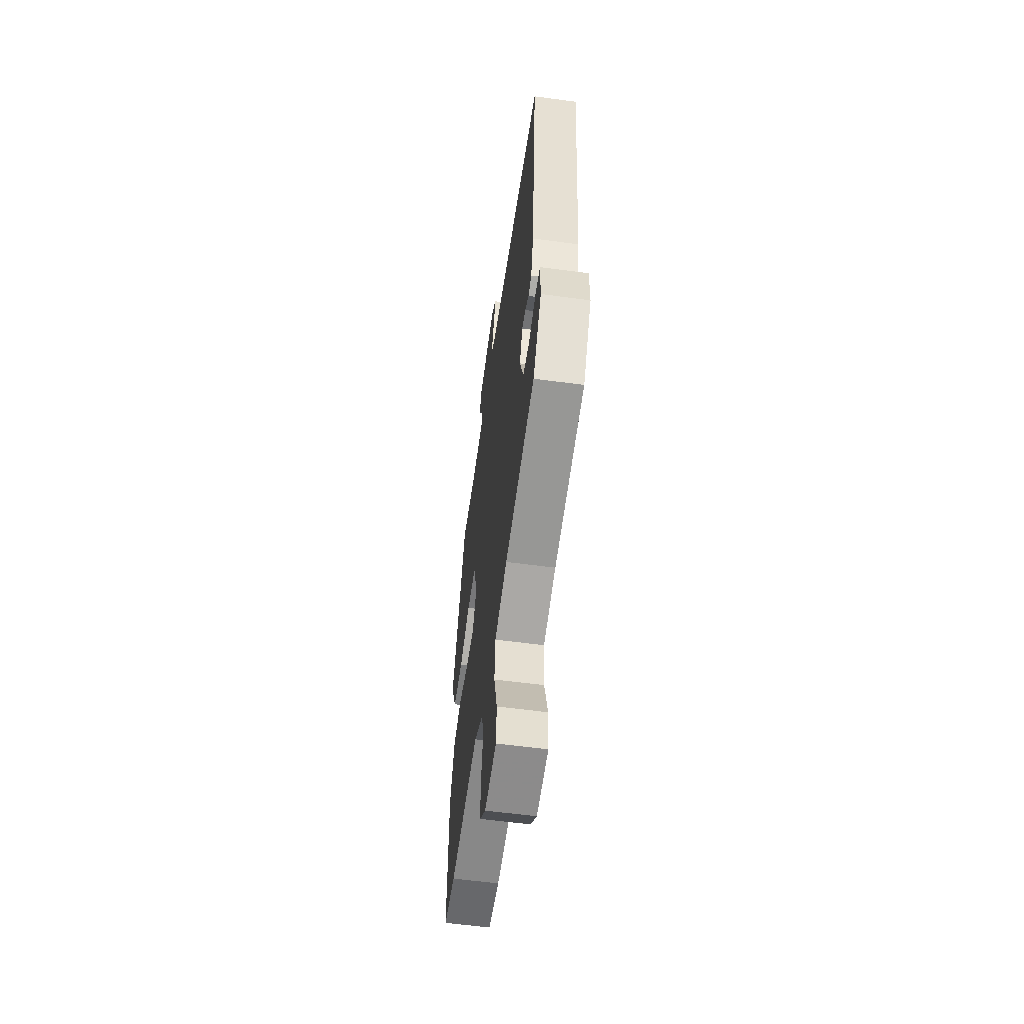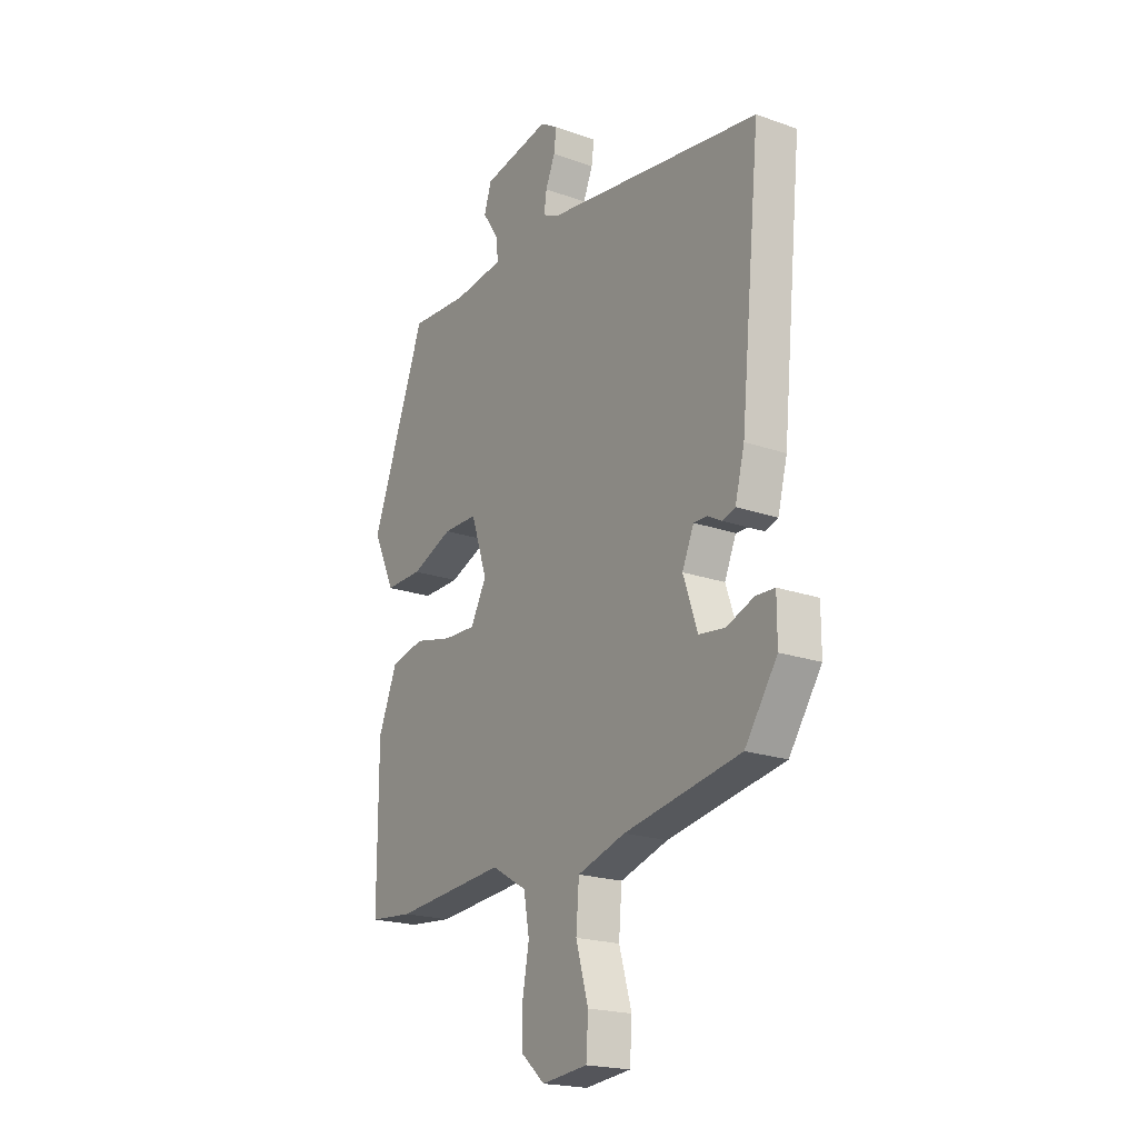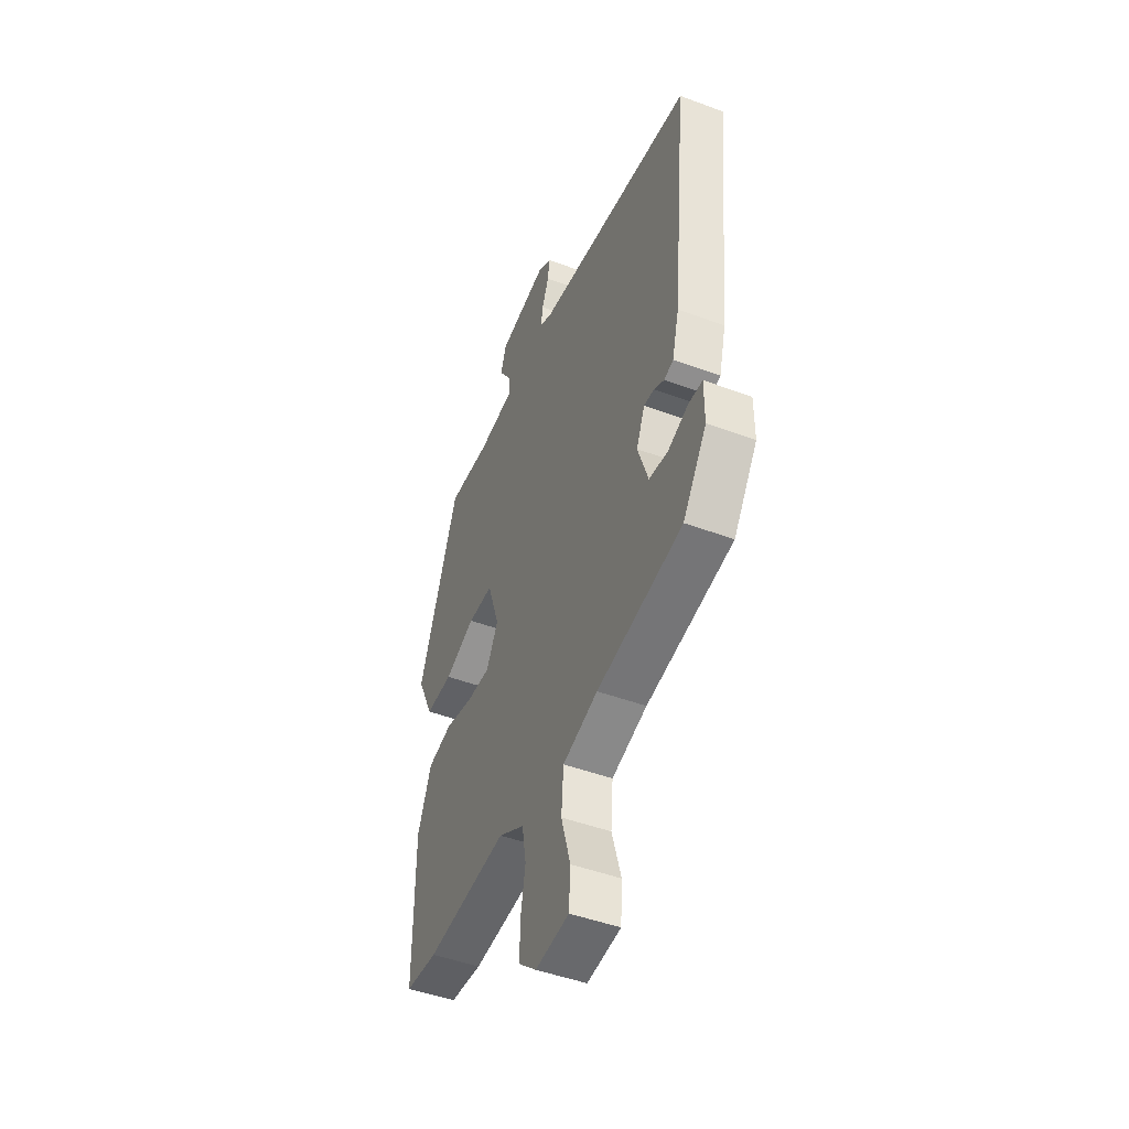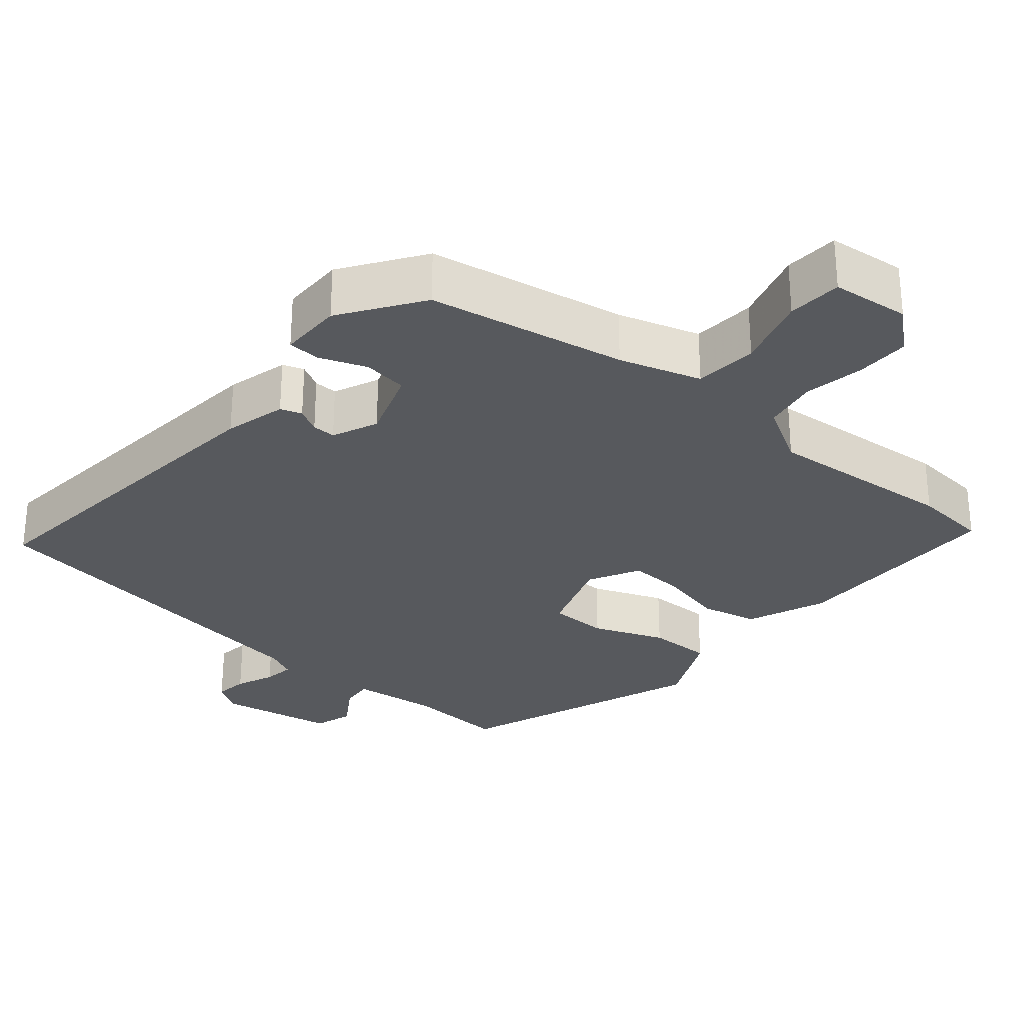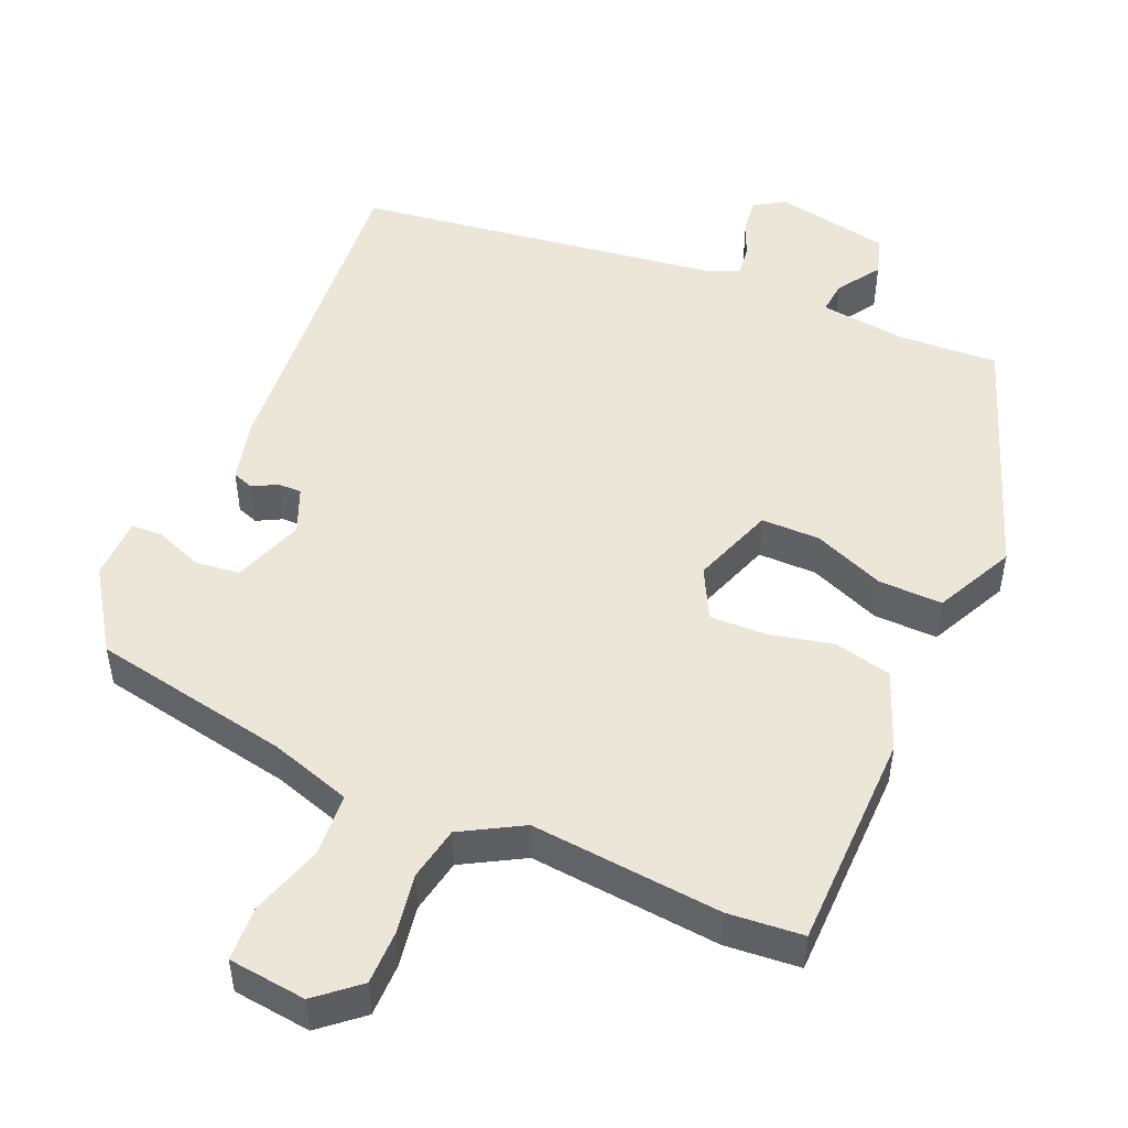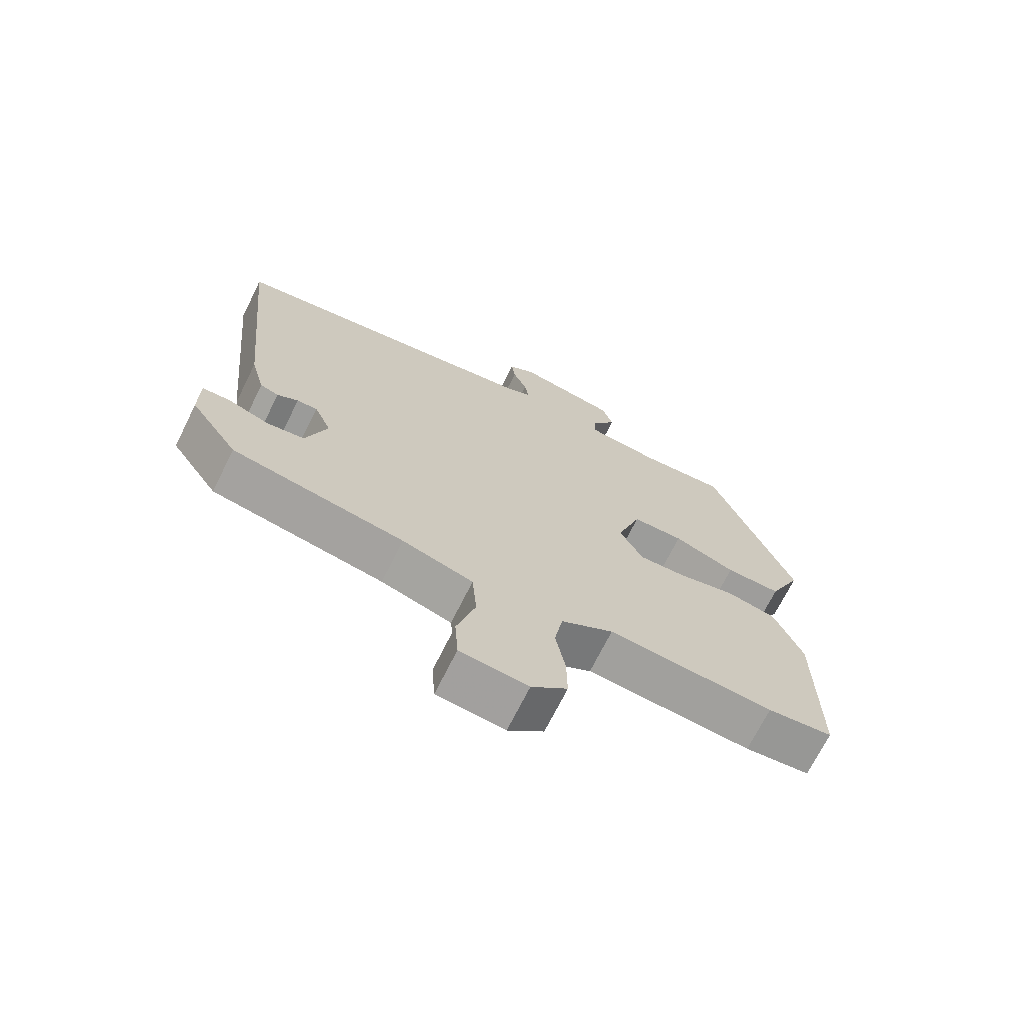
<metadata>
{"format":"obj","ext":"obj","renderer":"f3d","projection":"perspective","resolution":1024,"background":"white","views":[{"elev":-58.0,"azim":82.0,"up":"+Z"},{"elev":-20.4,"azim":57.3,"up":"+Z"},{"elev":-47.0,"azim":67.1,"up":"+Z"},{"elev":-29.3,"azim":140.0,"up":"+Y"},{"elev":49.5,"azim":-155.9,"up":"+Y"},{"elev":-70.2,"azim":153.6,"up":"+Z"}]}
</metadata>
<code>
v -0.405 0.07 -0.509
v -0.507 0.07 -0.499
v -0.507 0.07 -0.2
v -0.463 0.07 -0.092
v -0.385 0.07 -0.075
v -0.296 0.07 -0.096
v -0.221 0.07 -0.099
v -0.184 0.07 -0.03
v -0.222 0.07 0.083
v -0.302 0.07 0.084
v -0.399 0.07 0.046
v -0.486 0.07 0.045
v -0.537 0.07 0.154
v -0.41 0.07 0.492
v -0.274 0.07 0.483
v -0.157 0.07 0.496
v -0.161 0.07 0.541
v -0.199 0.07 0.6
v -0.182 0.07 0.653
v -0.025 0.07 0.681
v 0.016 0.07 0.655
v 0.01 0.07 0.61
v -0.012 0.07 0.558
v -0.018 0.07 0.516
v 0.022 0.07 0.497
v 0.523 0.07 0.421
v 0.476 0.07 -0.046
v 0.454 0.07 -0.13
v 0.425 0.07 -0.14
v 0.392 0.07 -0.122
v 0.36 0.07 -0.121
v 0.333 0.07 -0.183
v 0.366 0.07 -0.28
v 0.426 0.07 -0.288
v 0.49 0.07 -0.264
v 0.534 0.07 -0.266
v 0.534 0.07 -0.352
v 0.459 0.07 -0.461
v 0.189 0.07 -0.509
v 0.078 0.07 -0.543
v 0.071 0.07 -0.629
v 0.1 0.07 -0.729
v 0.095 0.07 -0.803
v -0.011 0.07 -0.814
v -0.067 0.07 -0.765
v -0.066 0.07 -0.692
v -0.051 0.07 -0.61
v -0.064 0.07 -0.536
v -0.146 0.07 -0.488
v -0.405 0 -0.509
v -0.507 0 -0.499
v -0.507 0 -0.2
v -0.463 0 -0.092
v -0.385 0 -0.075
v -0.296 0 -0.096
v -0.221 0 -0.099
v -0.184 0 -0.03
v -0.222 0 0.083
v -0.302 0 0.084
v -0.399 0 0.046
v -0.486 0 0.045
v -0.537 0 0.154
v -0.41 0 0.492
v -0.274 0 0.483
v -0.157 0 0.496
v -0.161 0 0.541
v -0.199 0 0.6
v -0.182 0 0.653
v -0.025 0 0.681
v 0.016 0 0.655
v 0.01 0 0.61
v -0.012 0 0.558
v -0.018 0 0.516
v 0.022 0 0.497
v 0.523 0 0.421
v 0.476 0 -0.046
v 0.454 0 -0.13
v 0.425 0 -0.14
v 0.392 0 -0.122
v 0.36 0 -0.121
v 0.333 0 -0.183
v 0.366 0 -0.28
v 0.426 0 -0.288
v 0.49 0 -0.264
v 0.534 0 -0.266
v 0.534 0 -0.352
v 0.459 0 -0.461
v 0.189 0 -0.509
v 0.078 0 -0.543
v 0.071 0 -0.629
v 0.1 0 -0.729
v 0.095 0 -0.803
v -0.011 0 -0.814
v -0.067 0 -0.765
v -0.066 0 -0.692
v -0.051 0 -0.61
v -0.064 0 -0.536
v -0.146 0 -0.488
f 44 45 46 47
f 44 47 48
f 41 42 43 44
f 40 41 44 48
f 39 40 48 49
f 37 38 39 49
f 34 35 36 37
f 33 34 37 49
f 27 28 29 30
f 25 26 27 30
f 25 30 31
f 24 25 31 32
f 20 21 22 23
f 20 23 24
f 17 18 19 20
f 16 17 20 24
f 12 13 14 15
f 10 11 12 15
f 9 10 15 16
f 8 9 16 24
f 3 4 5 6
f 3 6 7
f 2 3 7
f 1 2 7
f 49 1 7 8
f 32 33 49
f 8 24 32 49
f 96 95 94 93
f 97 96 93
f 93 92 91 90
f 97 93 90 89
f 98 97 89 88
f 98 88 87 86
f 86 85 84 83
f 98 86 83 82
f 79 78 77 76
f 79 76 75 74
f 80 79 74
f 81 80 74 73
f 72 71 70 69
f 73 72 69
f 69 68 67 66
f 73 69 66 65
f 64 63 62 61
f 64 61 60 59
f 65 64 59 58
f 73 65 58 57
f 55 54 53 52
f 56 55 52
f 56 52 51
f 56 51 50
f 57 56 50 98
f 98 82 81
f 98 81 73 57
f 1 50 51 2
f 2 51 52 3
f 3 52 53 4
f 4 53 54 5
f 5 54 55 6
f 6 55 56 7
f 7 56 57 8
f 8 57 58 9
f 9 58 59 10
f 10 59 60 11
f 11 60 61 12
f 12 61 62 13
f 13 62 63 14
f 14 63 64 15
f 15 64 65 16
f 16 65 66 17
f 17 66 67 18
f 18 67 68 19
f 19 68 69 20
f 20 69 70 21
f 21 70 71 22
f 22 71 72 23
f 23 72 73 24
f 24 73 74 25
f 25 74 75 26
f 26 75 76 27
f 27 76 77 28
f 28 77 78 29
f 29 78 79 30
f 30 79 80 31
f 31 80 81 32
f 32 81 82 33
f 33 82 83 34
f 34 83 84 35
f 35 84 85 36
f 36 85 86 37
f 37 86 87 38
f 38 87 88 39
f 39 88 89 40
f 40 89 90 41
f 41 90 91 42
f 42 91 92 43
f 43 92 93 44
f 44 93 94 45
f 45 94 95 46
f 46 95 96 47
f 47 96 97 48
f 48 97 98 49
f 49 98 50 1

</code>
